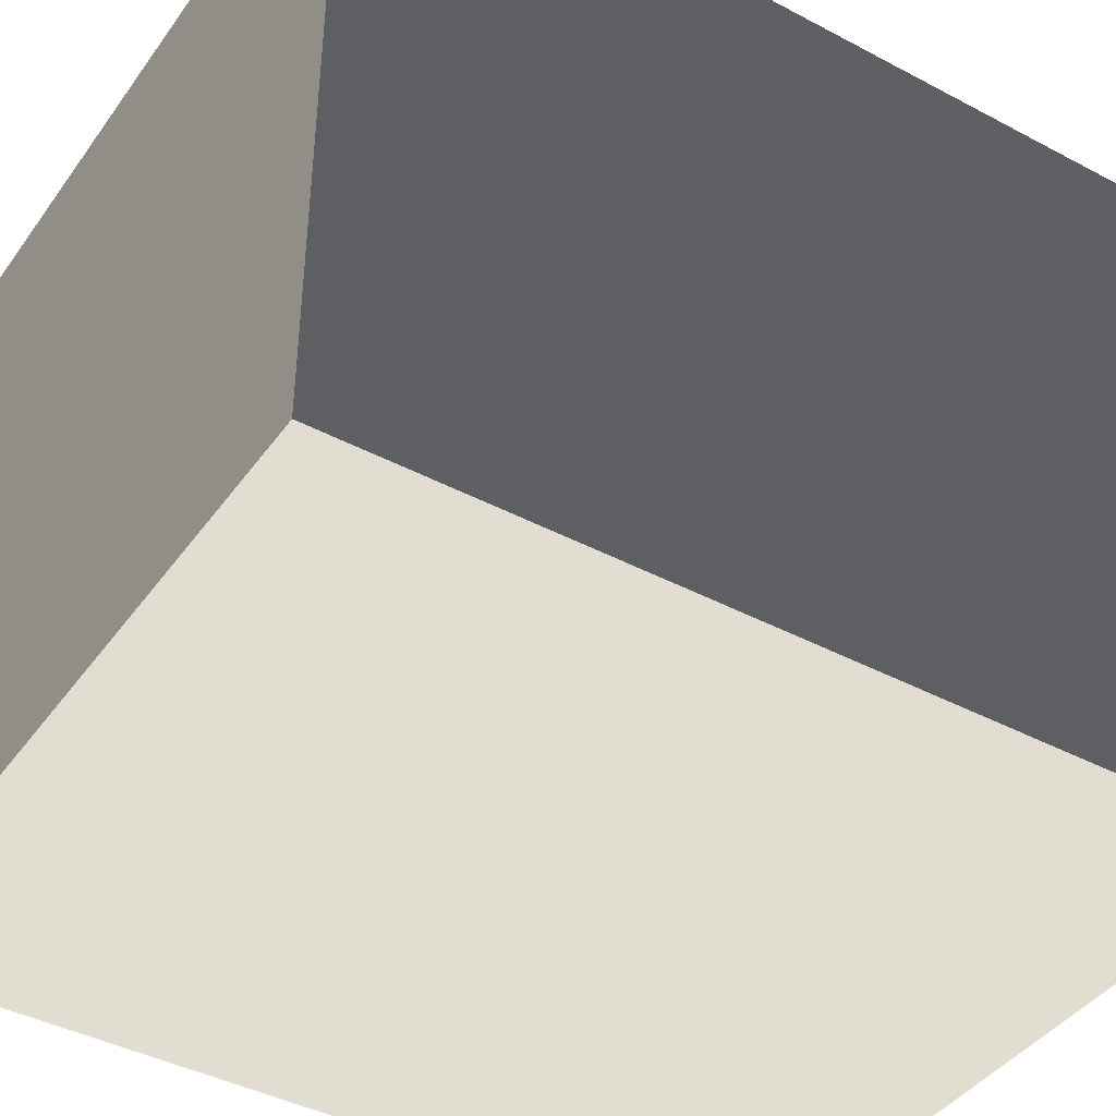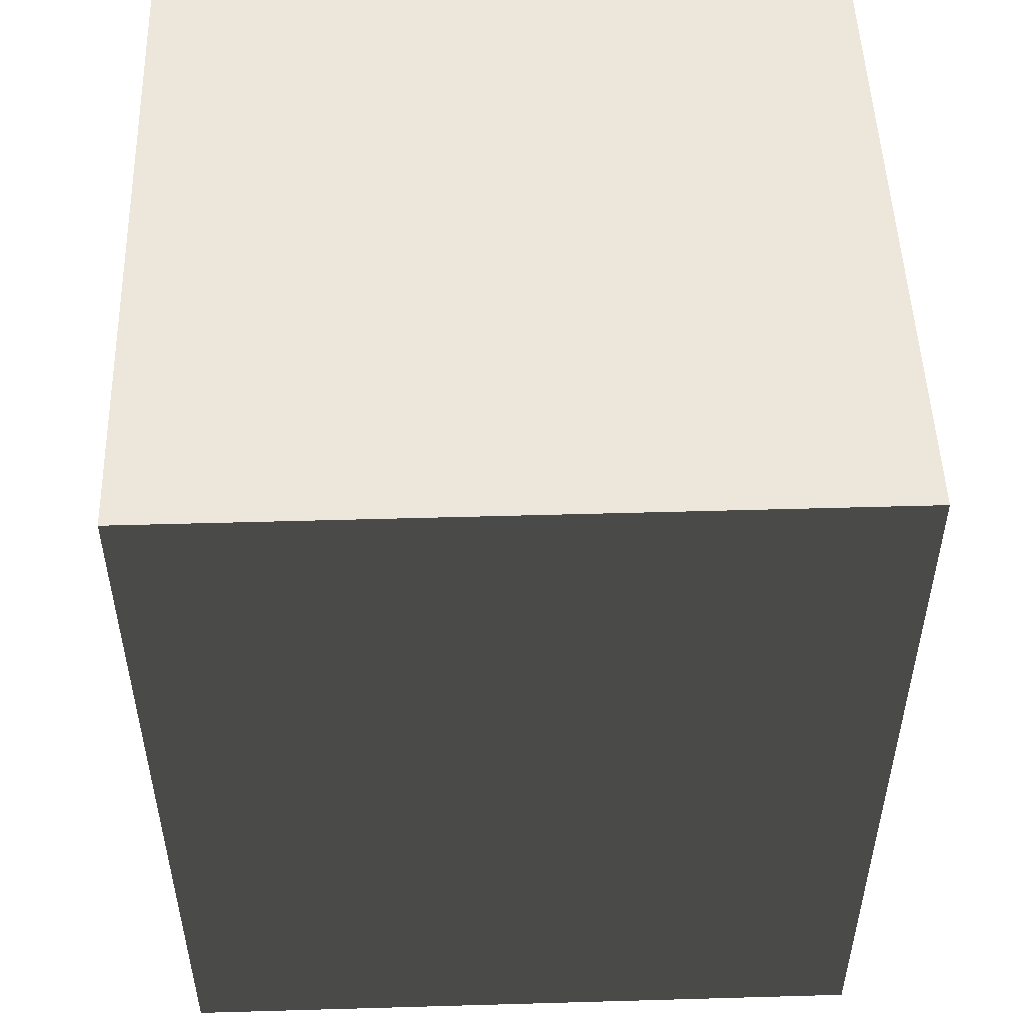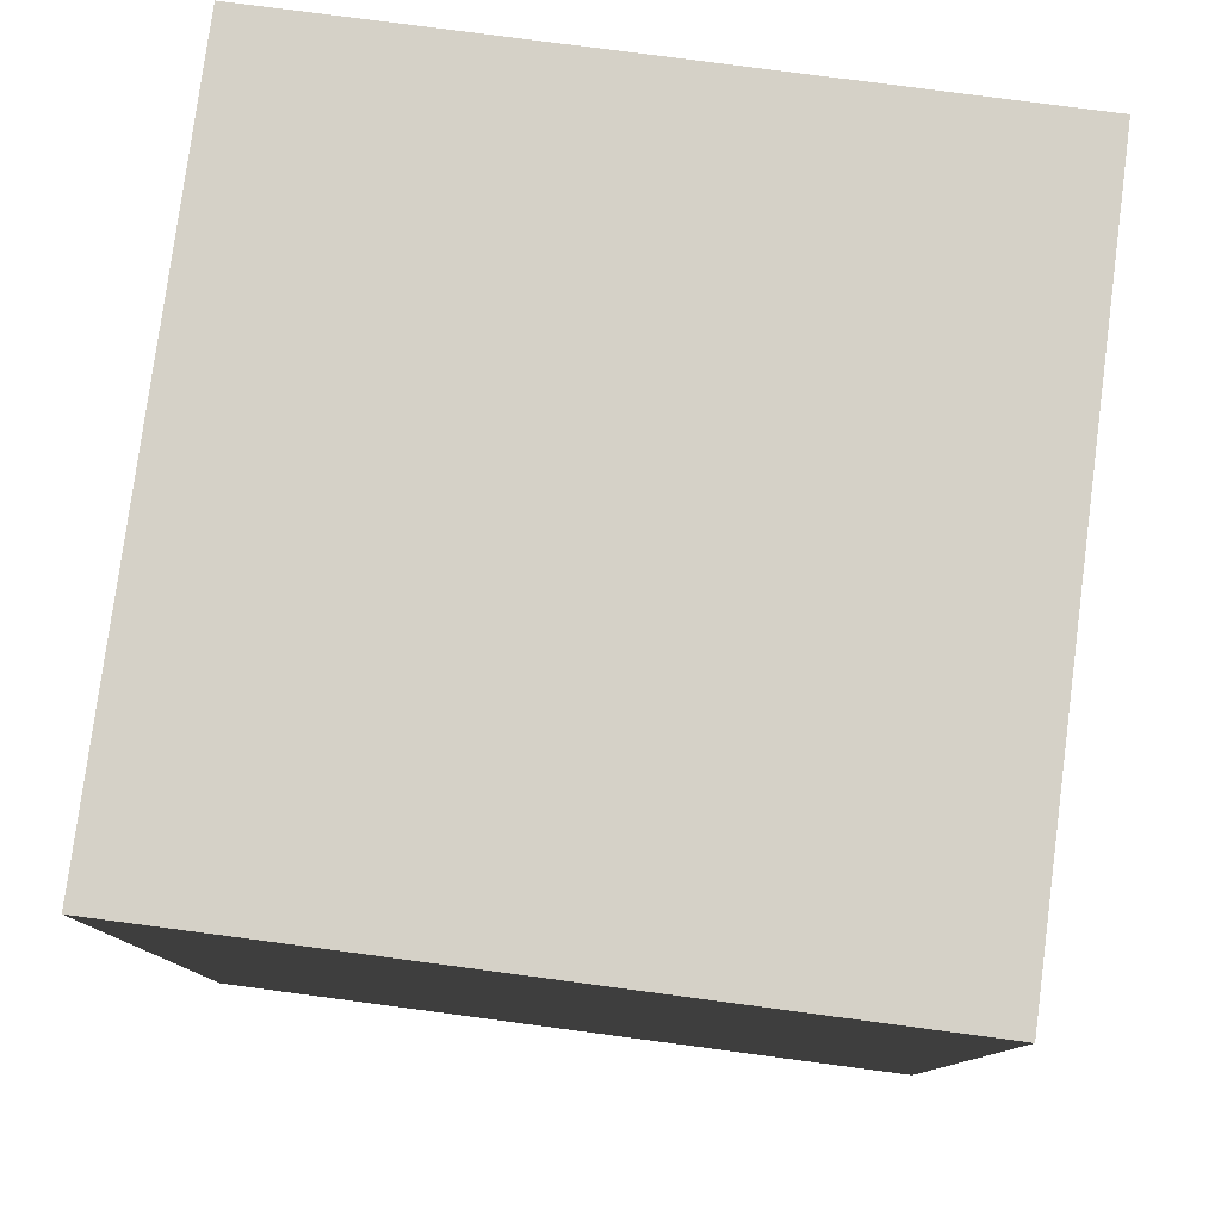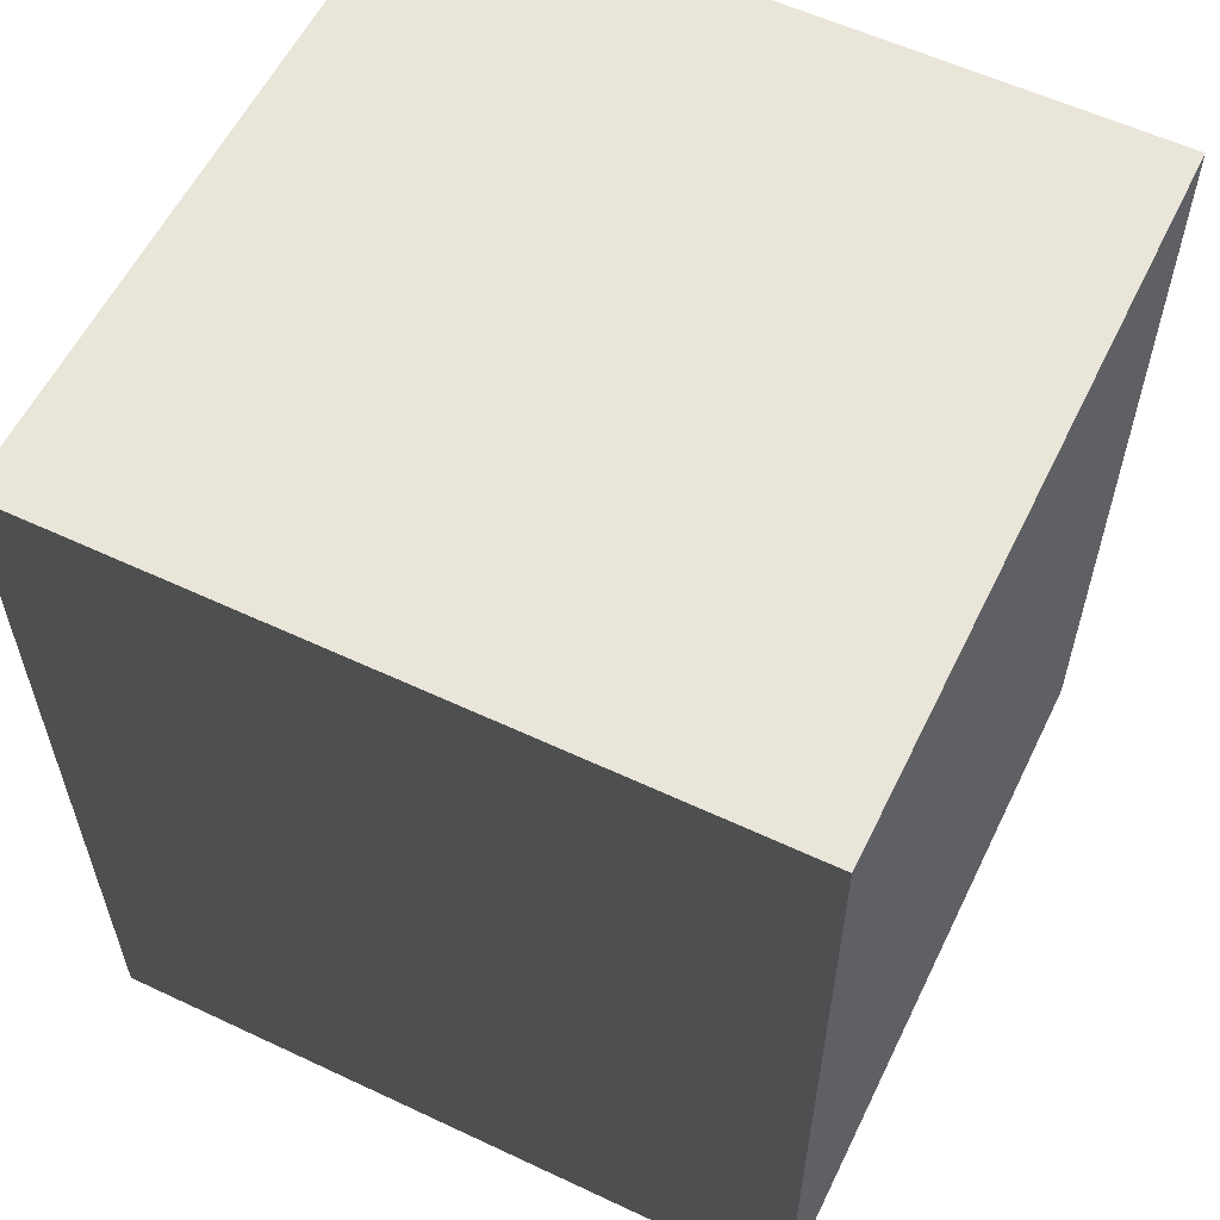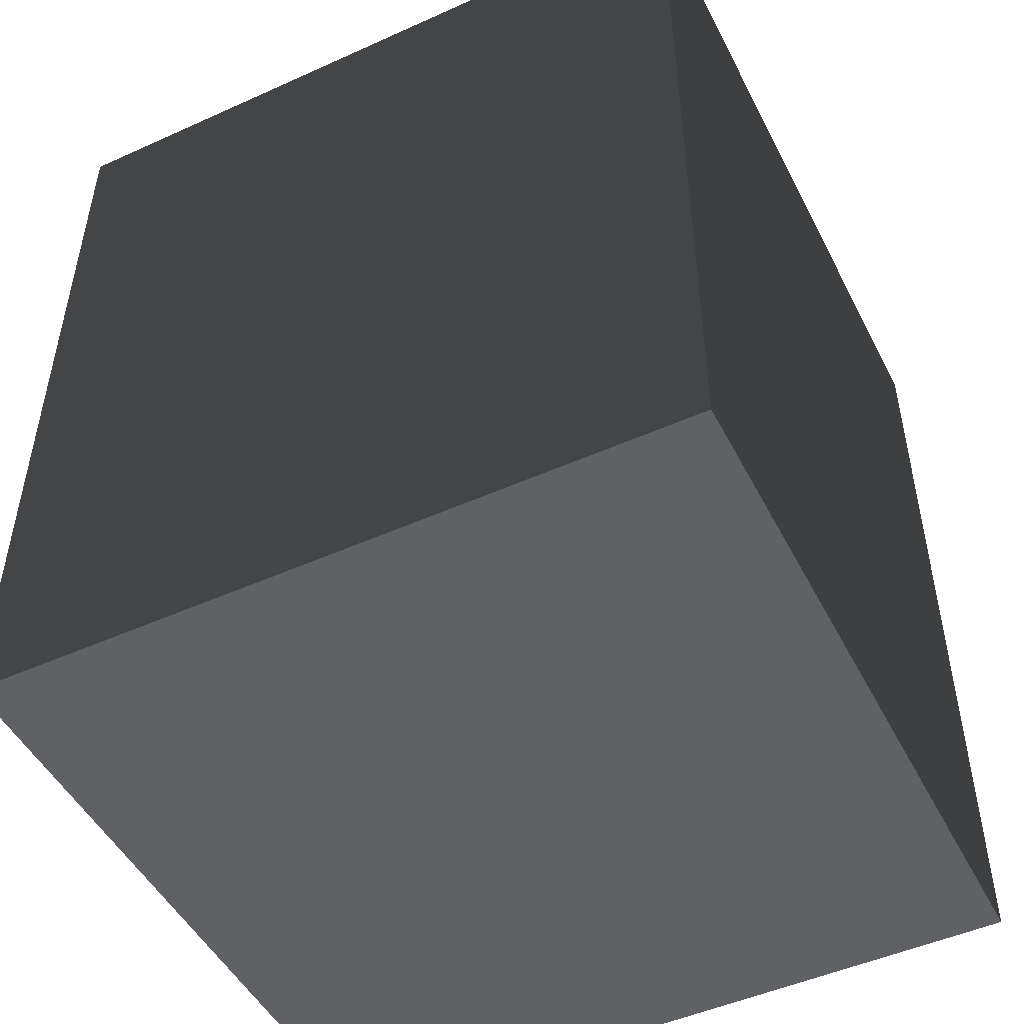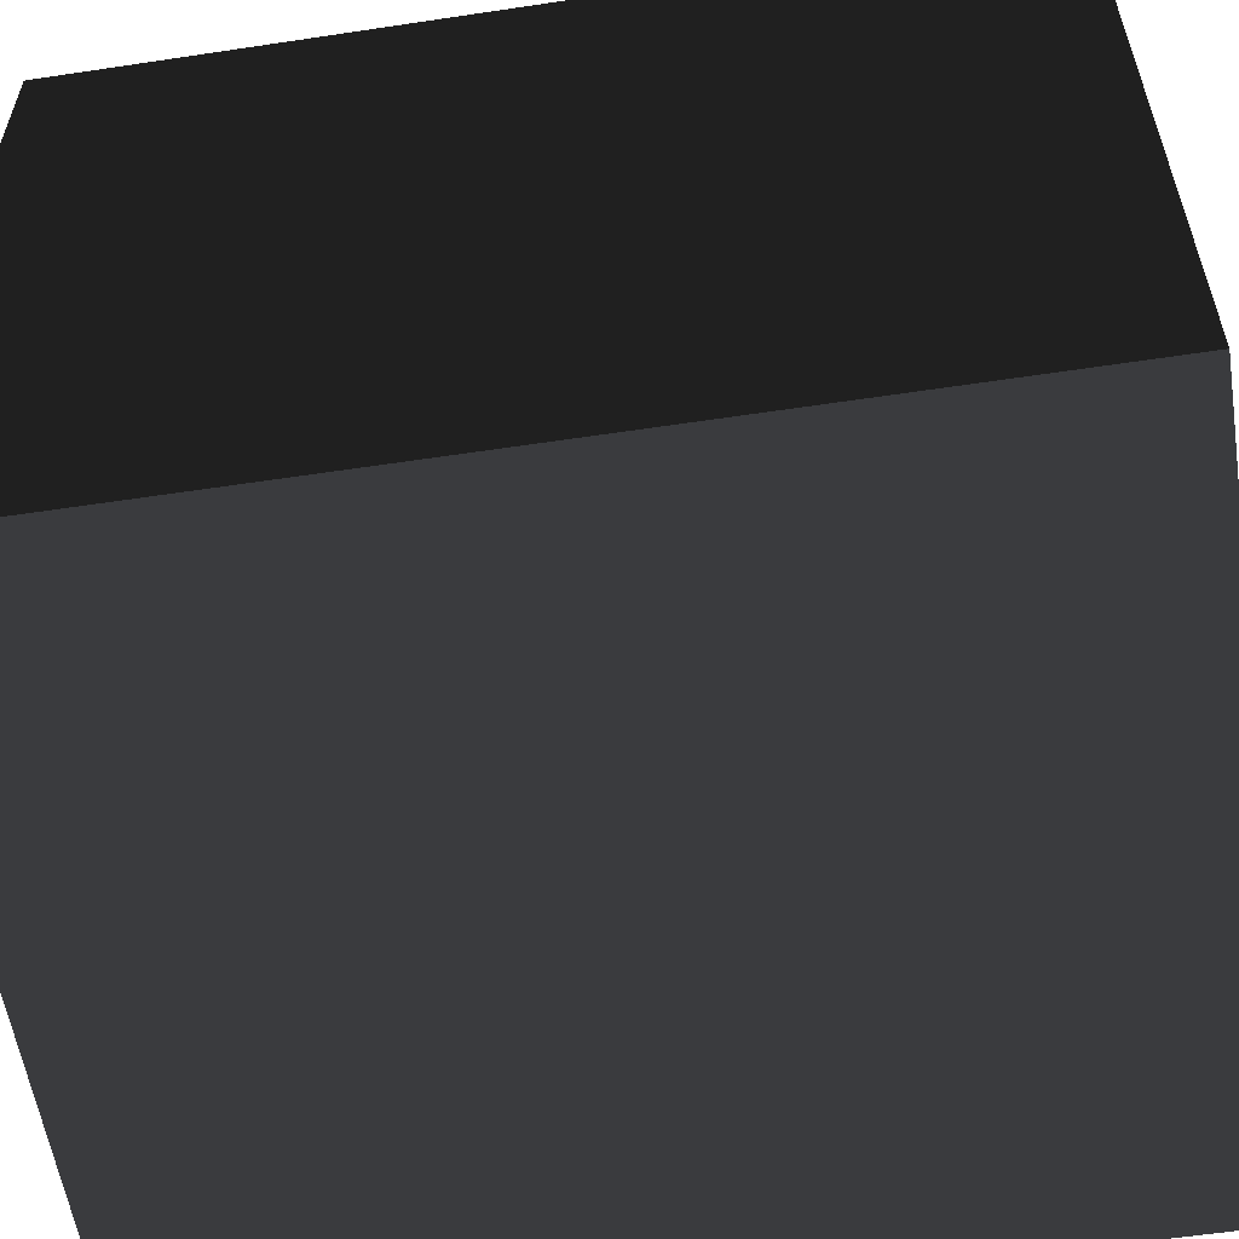
<metadata>
{"format":"obj","ext":"obj","renderer":"f3d","projection":"perspective","resolution":1024,"background":"white","views":[{"elev":-41.8,"azim":57.4,"up":"+Z"},{"elev":50.5,"azim":-91.8,"up":"+Y"},{"elev":79.2,"azim":-82.5,"up":"+Y"},{"elev":58.2,"azim":-64.1,"up":"+Y"},{"elev":-49.2,"azim":-153.5,"up":"+Y"},{"elev":-57.7,"azim":-81.1,"up":"+Z"}]}
</metadata>
<code>
o Pallet_leg__162519__temp_Pallet_leg__162519_.072
v 0.05 -0.06 -0.05
v -0.05 -0.06 -0.05
v -0.05 -0.06 0.05
v 0.05 -0.06 0.05
v -0.05 0.06 -0.05
v -0.05 0.06 0.05
v 0.05 0.06 -0.05
v 0.05 0.06 0.05
f 4 3 2 1
f 2 3 6 5
f 6 8 7 5
f 2 5 7 1
f 4 1 7 8
f 6 3 4 8

</code>
